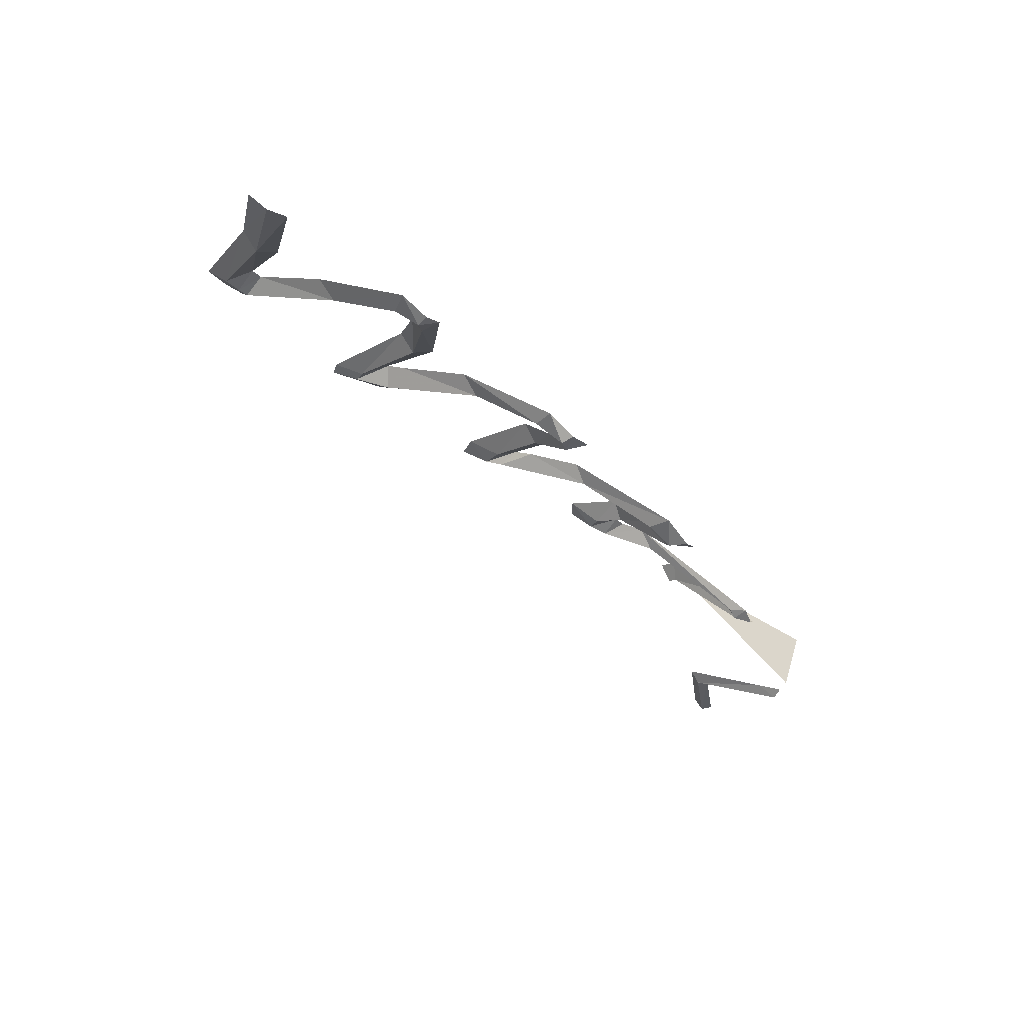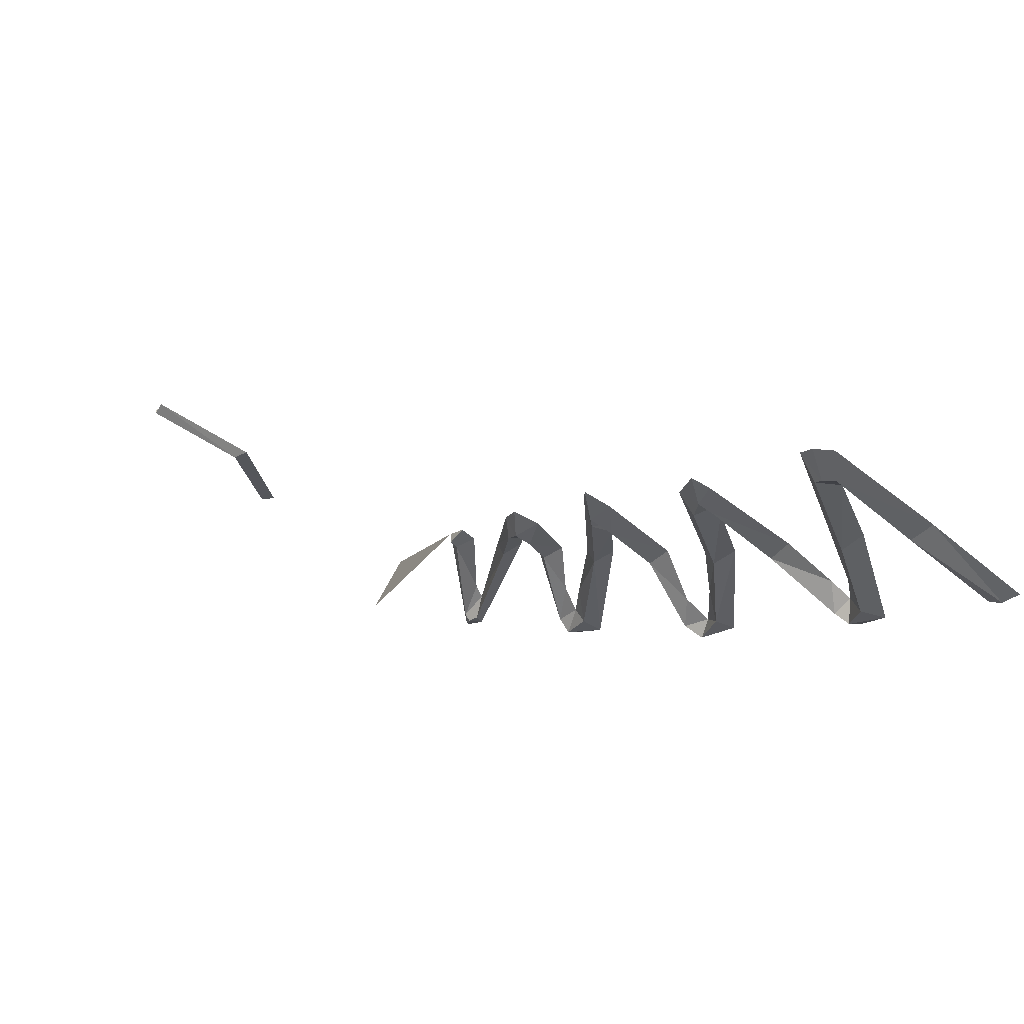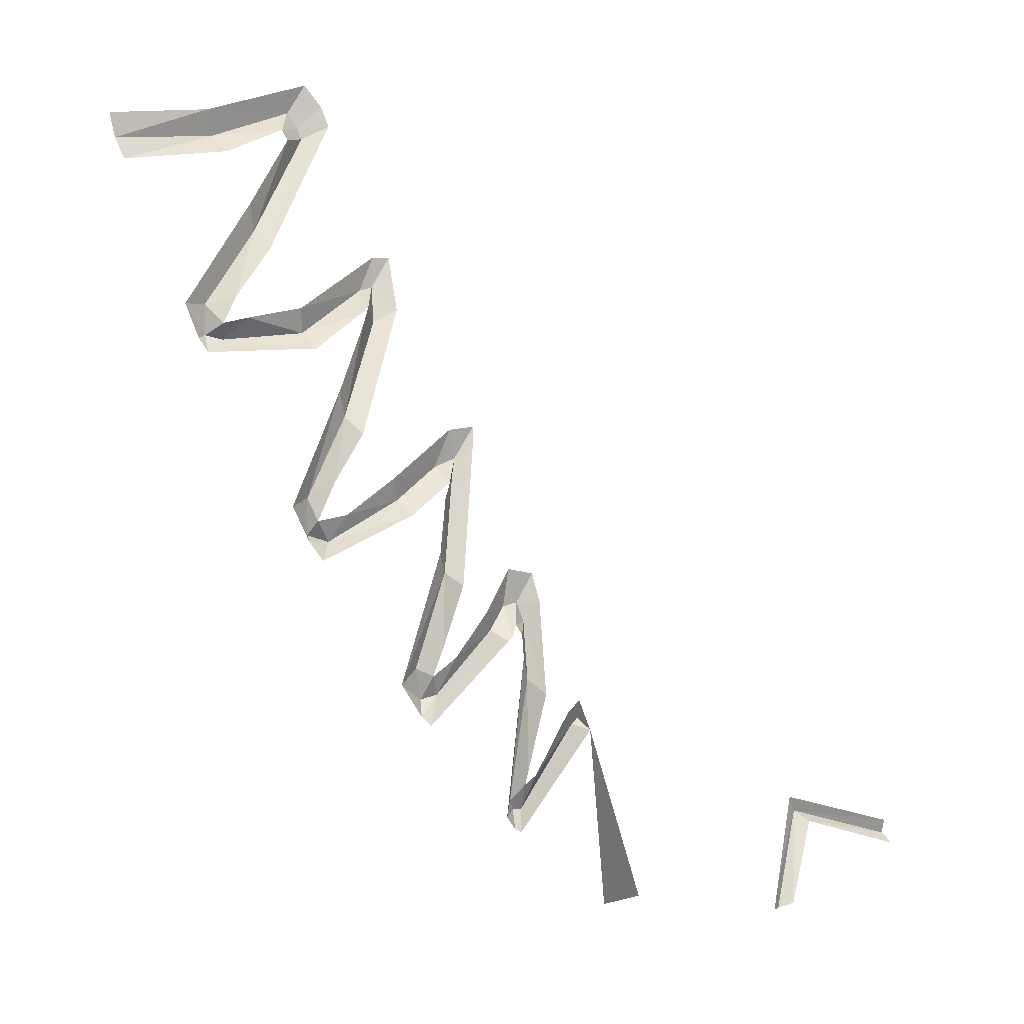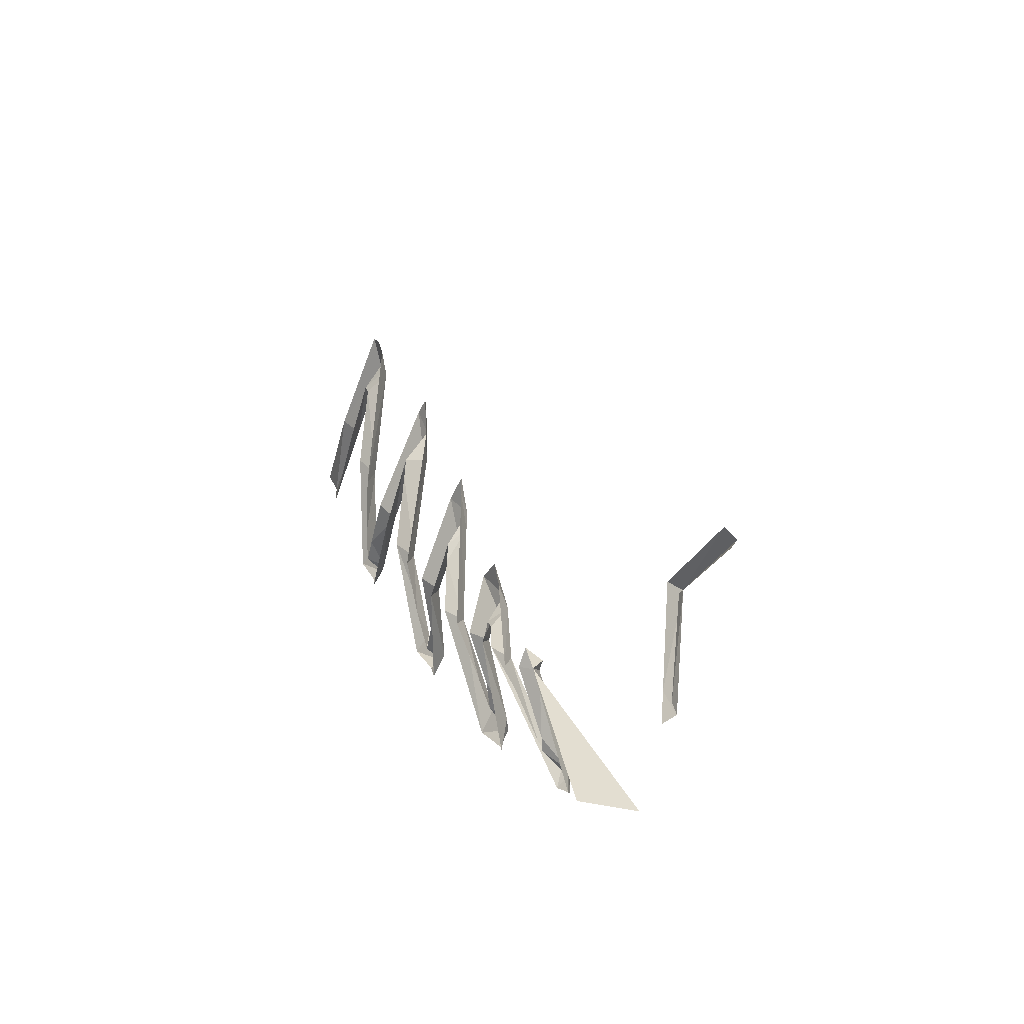
<metadata>
{"format":"obj","ext":"obj","renderer":"f3d","projection":"perspective","resolution":1024,"background":"white","views":[{"elev":63.2,"azim":-73.5,"up":"+Z"},{"elev":70.7,"azim":-62.3,"up":"+Y"},{"elev":-18.7,"azim":57.9,"up":"+Y"},{"elev":-30.5,"azim":157.3,"up":"+Y"}]}
</metadata>
<code>
v 0.3044 -3.212 -1.467
v 0.3281 -3.15 -1.45
v 0.327 -3.225 -1.435
v 0.3044 -3.212 -1.467
v 0.3095 -2.932 -1.532
v 0.3281 -3.15 -1.45
v 0.3095 -2.932 -1.532
v 0.3313 -2.949 -1.49
v 0.3281 -3.15 -1.45
v 0.3321 -2.9 -1.5
v 0.3313 -2.949 -1.49
v 0.3095 -2.932 -1.532
v 0.3095 -2.932 -1.532
v 0.3332 -2.968 -1.835
v 0.3574 -2.936 -1.825
v 0.3095 -2.932 -1.532
v 0.3574 -2.936 -1.825
v 0.3321 -2.9 -1.5
v 0.332 -3.2 -1.499
v 0.337 -2.963 -1.564
v 0.3095 -2.932 -1.532
v 0.332 -3.2 -1.499
v 0.3095 -2.932 -1.532
v 0.3044 -3.212 -1.467
v 0.337 -2.963 -1.564
v 0.3559 -3 -1.85
v 0.3332 -2.968 -1.835
v 0.337 -2.963 -1.564
v 0.3332 -2.968 -1.835
v 0.3095 -2.932 -1.532
v 0.432 -1.469 0.675
v 0.4875 -1.35 0.45
v 0.4487 -1.413 0.7
v 0.4469 -1.4 0.4188
v 0.4875 -1.35 0.45
v 0.432 -1.469 0.675
v 0.4469 -1.4 0.4188
v 0.4511 -1.275 0.2062
v 0.4875 -1.35 0.45
v 0.4511 -1.275 0.2062
v 0.4875 -1.2 0.175
v 0.4875 -1.35 0.45
v 0.4511 -1.275 0.2062
v 0.4875 -1.25 0.125
v 0.4875 -1.2 0.175
v 0.45 -1.312 0.175
v 0.4875 -1.25 0.125
v 0.4511 -1.275 0.2062
v 0.45 -1.312 0.175
v 0.4852 -1.3 0.1
v 0.4875 -1.25 0.125
v 0.4489 -1.337 0.16
v 0.4852 -1.3 0.1
v 0.45 -1.312 0.175
v 0.4489 -1.337 0.16
v 0.4675 -1.688 0.25
v 0.4852 -1.3 0.1
v 0.4331 -1.631 0.2812
v 0.4675 -1.688 0.25
v 0.4489 -1.337 0.16
v 0.4331 -1.631 0.2812
v 0.4391 -1.825 0.325
v 0.4675 -1.688 0.25
v 0.3851 -1.844 0.3875
v 0.4391 -1.825 0.325
v 0.4331 -1.631 0.2812
v 0.3851 -1.844 0.3875
v 0.4236 -1.9 0.35
v 0.4391 -1.825 0.325
v 0.3668 -1.919 0.375
v 0.4236 -1.9 0.35
v 0.3851 -1.844 0.3875
v 0.3668 -1.919 0.375
v 0.3765 -1.925 0.3312
v 0.4236 -1.9 0.35
v 0.3765 -1.925 0.3312
v 0.4349 -1.875 0.2875
v 0.4236 -1.9 0.35
v 0.3765 -1.925 0.3312
v 0.4175 -1.875 0.125
v 0.4349 -1.875 0.2875
v 0.4175 -1.875 0.125
v 0.4575 -1.825 0.15
v 0.4349 -1.875 0.2875
v 0.4175 -1.875 0.125
v 0.3987 -1.706 -0.05
v 0.4575 -1.825 0.15
v 0.3987 -1.706 -0.05
v 0.4221 -1.613 -0.075
v 0.4575 -1.825 0.15
v 0.3987 -1.706 -0.05
v 0.3975 -1.688 -0.0875
v 0.4221 -1.613 -0.075
v 0.3975 -1.688 -0.0875
v 0.42 -1.6 -0.125
v 0.4221 -1.613 -0.075
v 0.3975 -1.688 -0.0875
v 0.425 -1.75 -0.15
v 0.42 -1.6 -0.125
v 0.3995 -1.788 -0.09375
v 0.425 -1.75 -0.15
v 0.3975 -1.688 -0.0875
v 0.3995 -1.788 -0.09375
v 0.4375 -2.125 -0.05
v 0.425 -1.75 -0.15
v 0.4037 -2.075 -0.0125
v 0.4375 -2.125 -0.05
v 0.3995 -1.788 -0.09375
v 0.4037 -2.075 -0.0125
v 0.3849 -2.25 0
v 0.4375 -2.125 -0.05
v 0.3281 -2.288 0.05
v 0.3849 -2.25 0
v 0.4037 -2.075 -0.0125
v 0.3281 -2.288 0.05
v 0.3428 -2.35 0.025
v 0.3849 -2.25 0
v 0.2957 -2.377 0.03125
v 0.3428 -2.35 0.025
v 0.3281 -2.288 0.05
v 0.2957 -2.377 0.03125
v 0.3069 -2.388 -0.025
v 0.3428 -2.35 0.025
v 0.3069 -2.388 -0.025
v 0.3598 -2.325 -0.05
v 0.3428 -2.35 0.025
v 0.3069 -2.388 -0.025
v 0.3869 -2.269 -0.1812
v 0.3598 -2.325 -0.05
v 0.3869 -2.269 -0.1812
v 0.4275 -2.225 -0.15
v 0.3598 -2.325 -0.05
v 0.3869 -2.269 -0.1812
v 0.3764 -2.15 -0.3
v 0.4275 -2.225 -0.15
v 0.3764 -2.15 -0.3
v 0.41 -2.05 -0.325
v 0.4275 -2.225 -0.15
v 0.3764 -2.15 -0.3
v 0.3738 -2.112 -0.3625
v 0.41 -2.05 -0.325
v 0.3738 -2.112 -0.3625
v 0.4075 -2.025 -0.4
v 0.41 -2.05 -0.325
v 0.3738 -2.112 -0.3625
v 0.4072 -2.075 -0.4
v 0.4075 -2.025 -0.4
v 0.3733 -2.163 -0.3563
v 0.4072 -2.075 -0.4
v 0.3738 -2.112 -0.3625
v 0.4072 -2.075 -0.4
v 0.3733 -2.163 -0.3563
v 0.3713 -2.438 -0.3375
v 0.405 -2.475 -0.375
v 0.3713 -2.438 -0.3375
v 0.3327 -2.625 -0.36
v 0.405 -2.475 -0.375
v 0.271 -2.679 -0.3113
v 0.3327 -2.625 -0.36
v 0.3713 -2.438 -0.3375
v 0.271 -2.679 -0.3113
v 0.2965 -2.7 -0.35
v 0.3327 -2.625 -0.36
v 0.2405 -2.751 -0.3438
v 0.2965 -2.7 -0.35
v 0.271 -2.679 -0.3113
v 0.2405 -2.751 -0.3438
v 0.2599 -2.737 -0.3812
v 0.2965 -2.7 -0.35
v 0.2599 -2.737 -0.3812
v 0.3276 -2.65 -0.4
v 0.2965 -2.7 -0.35
v 0.2599 -2.737 -0.3812
v 0.3563 -2.569 -0.4875
v 0.3276 -2.65 -0.4
v 0.3563 -2.569 -0.4875
v 0.3975 -2.538 -0.45
v 0.3276 -2.65 -0.4
v 0.3563 -2.569 -0.4875
v 0.3507 -2.494 -0.5312
v 0.3975 -2.538 -0.45
v 0.3507 -2.494 -0.5312
v 0.3875 -2.4 -0.525
v 0.3975 -2.538 -0.45
v 0.3507 -2.494 -0.5312
v 0.3488 -2.475 -0.575
v 0.3875 -2.4 -0.525
v 0.3488 -2.475 -0.575
v 0.3875 -2.4 -0.6
v 0.3875 -2.4 -0.525
v 0.3488 -2.475 -0.575
v 0.3852 -2.475 -0.625
v 0.3875 -2.4 -0.6
v 0.3476 -2.525 -0.5975
v 0.3852 -2.475 -0.625
v 0.3488 -2.475 -0.575
v 0.3476 -2.525 -0.5975
v 0.3775 -2.725 -0.65
v 0.3852 -2.475 -0.625
v 0.3438 -2.681 -0.6125
v 0.3775 -2.725 -0.65
v 0.3476 -2.525 -0.5975
v 0.3438 -2.681 -0.6125
v 0.2848 -2.925 -0.65
v 0.3775 -2.725 -0.65
v 0.216 -2.985 -0.6375
v 0.2848 -2.925 -0.65
v 0.3438 -2.681 -0.6125
v 0.216 -2.985 -0.6375
v 0.2732 -2.95 -0.65
v 0.2848 -2.925 -0.65
v 0.2009 -3.004 -0.6562
v 0.2732 -2.95 -0.65
v 0.216 -2.985 -0.6375
v 0.2009 -3.004 -0.6562
v 0.2124 -3.002 -0.675
v 0.2732 -2.95 -0.65
v 0.2124 -3.002 -0.675
v 0.2862 -2.925 -0.675
v 0.2732 -2.95 -0.65
v 0.2124 -3.002 -0.675
v 0.3287 -2.781 -0.7625
v 0.2862 -2.925 -0.675
v 0.3287 -2.781 -0.7625
v 0.37 -2.763 -0.725
v 0.2862 -2.925 -0.675
v 0.37 -2.763 -0.725
v 0.3287 -2.781 -0.7625
v 0.3273 -2.763 -0.7812
v 0.3672 -2.725 -0.7625
v 0.3625 -2.8 -0.8
v 0.3273 -2.763 -0.7812
v 0.3287 -2.781 -0.7625
v 0.4402 -1.525 0.65
v 0.4469 -1.4 0.4188
v 0.432 -1.469 0.675
v 0.4813 -1.45 0.3875
v 0.4469 -1.4 0.4188
v 0.4402 -1.525 0.65
v 0.4813 -1.45 0.3875
v 0.4896 -1.35 0.2375
v 0.4469 -1.4 0.4188
v 0.4896 -1.35 0.2375
v 0.4511 -1.275 0.2062
v 0.4469 -1.4 0.4188
v 0.4896 -1.35 0.2375
v 0.45 -1.312 0.175
v 0.4511 -1.275 0.2062
v 0.45 -1.312 0.175
v 0.4896 -1.35 0.2375
v 0.4875 -1.375 0.22
v 0.4489 -1.337 0.16
v 0.4331 -1.631 0.2812
v 0.4489 -1.337 0.16
v 0.4875 -1.375 0.22
v 0.4331 -1.631 0.2812
v 0.4875 -1.375 0.22
v 0.4738 -1.575 0.3125
v 0.4331 -1.631 0.2812
v 0.4738 -1.575 0.3125
v 0.406 -1.863 0.45
v 0.3851 -1.844 0.3875
v 0.3668 -1.919 0.375
v 0.3851 -1.844 0.3875
v 0.406 -1.863 0.45
v 0.3668 -1.919 0.375
v 0.406 -1.863 0.45
v 0.385 -1.938 0.4
v 0.3932 -1.975 0.375
v 0.3668 -1.919 0.375
v 0.385 -1.938 0.4
v 0.3765 -1.925 0.3312
v 0.3668 -1.919 0.375
v 0.3932 -1.975 0.375
v 0.4525 -1.925 0.1
v 0.3765 -1.925 0.3312
v 0.3932 -1.975 0.375
v 0.4175 -1.875 0.125
v 0.3765 -1.925 0.3312
v 0.4525 -1.925 0.1
v 0.4504 -1.8 -0.025
v 0.4175 -1.875 0.125
v 0.4525 -1.925 0.1
v 0.3987 -1.706 -0.05
v 0.4175 -1.875 0.125
v 0.4504 -1.8 -0.025
v 0.45 -1.775 -0.05
v 0.3987 -1.706 -0.05
v 0.4504 -1.8 -0.025
v 0.3975 -1.688 -0.0875
v 0.3987 -1.706 -0.05
v 0.45 -1.775 -0.05
v 0.3995 -1.788 -0.09375
v 0.3975 -1.688 -0.0875
v 0.45 -1.775 -0.05
v 0.3995 -1.788 -0.09375
v 0.45 -1.775 -0.05
v 0.449 -1.825 -0.0375
v 0.4037 -2.075 -0.0125
v 0.449 -1.825 -0.0375
v 0.445 -2.025 0.025
v 0.4037 -2.075 -0.0125
v 0.4037 -2.075 -0.0125
v 0.445 -2.025 0.025
v 0.3281 -2.288 0.05
v 0.445 -2.025 0.025
v 0.3462 -2.325 0.1
v 0.3281 -2.288 0.05
v 0.3281 -2.288 0.05
v 0.3462 -2.325 0.1
v 0.2957 -2.377 0.03125
v 0.3462 -2.325 0.1
v 0.3235 -2.404 0.0375
v 0.2957 -2.377 0.03125
v 0.2957 -2.377 0.03125
v 0.3235 -2.404 0.0375
v 0.3069 -2.388 -0.025
v 0.3235 -2.404 0.0375
v 0.3291 -2.45 0
v 0.3069 -2.388 -0.025
v 0.3069 -2.388 -0.025
v 0.3291 -2.45 0
v 0.4213 -2.312 -0.2125
v 0.3069 -2.388 -0.025
v 0.4213 -2.312 -0.2125
v 0.3869 -2.269 -0.1812
v 0.3869 -2.269 -0.1812
v 0.4213 -2.312 -0.2125
v 0.4178 -2.25 -0.275
v 0.3869 -2.269 -0.1812
v 0.4178 -2.25 -0.275
v 0.3764 -2.15 -0.3
v 0.3764 -2.15 -0.3
v 0.4178 -2.25 -0.275
v 0.415 -2.2 -0.325
v 0.3764 -2.15 -0.3
v 0.415 -2.2 -0.325
v 0.3738 -2.112 -0.3625
v 0.3738 -2.112 -0.3625
v 0.415 -2.2 -0.325
v 0.3733 -2.163 -0.3563
v 0.415 -2.2 -0.325
v 0.4144 -2.25 -0.3125
v 0.3733 -2.163 -0.3563
v 0.3733 -2.163 -0.3563
v 0.4144 -2.25 -0.3125
v 0.3713 -2.438 -0.3375
v 0.4144 -2.25 -0.3125
v 0.4125 -2.4 -0.3
v 0.3713 -2.438 -0.3375
v 0.3713 -2.438 -0.3375
v 0.4125 -2.4 -0.3
v 0.2843 -2.732 -0.2625
v 0.3713 -2.438 -0.3375
v 0.2843 -2.732 -0.2625
v 0.271 -2.679 -0.3113
v 0.271 -2.679 -0.3113
v 0.2843 -2.732 -0.2625
v 0.2405 -2.751 -0.3438
v 0.2843 -2.732 -0.2625
v 0.2595 -2.803 -0.3375
v 0.2405 -2.751 -0.3438
v 0.2405 -2.751 -0.3438
v 0.2595 -2.803 -0.3375
v 0.2599 -2.737 -0.3812
v 0.2595 -2.803 -0.3375
v 0.2671 -2.825 -0.3625
v 0.2599 -2.737 -0.3812
v 0.2599 -2.737 -0.3812
v 0.2671 -2.825 -0.3625
v 0.39 -2.6 -0.525
v 0.2599 -2.737 -0.3812
v 0.39 -2.6 -0.525
v 0.3563 -2.569 -0.4875
v 0.3563 -2.569 -0.4875
v 0.39 -2.6 -0.525
v 0.3887 -2.587 -0.5375
v 0.3563 -2.569 -0.4875
v 0.3887 -2.587 -0.5375
v 0.3507 -2.494 -0.5312
v 0.3507 -2.494 -0.5312
v 0.3887 -2.587 -0.5375
v 0.385 -2.55 -0.55
v 0.3507 -2.494 -0.5312
v 0.385 -2.55 -0.55
v 0.3488 -2.475 -0.575
v 0.3488 -2.475 -0.575
v 0.385 -2.55 -0.55
v 0.3476 -2.525 -0.5975
v 0.385 -2.55 -0.55
v 0.385 -2.575 -0.57
v 0.3476 -2.525 -0.5975
v 0.3476 -2.525 -0.5975
v 0.385 -2.575 -0.57
v 0.385 -2.638 -0.575
v 0.3438 -2.681 -0.6125
v 0.3438 -2.681 -0.6125
v 0.385 -2.638 -0.575
v 0.216 -2.985 -0.6375
v 0.385 -2.638 -0.575
v 0.2223 -3.032 -0.625
v 0.216 -2.985 -0.6375
v 0.216 -2.985 -0.6375
v 0.2223 -3.032 -0.625
v 0.2009 -3.004 -0.6562
v 0.2223 -3.032 -0.625
v 0.2034 -3.058 -0.6625
v 0.2009 -3.004 -0.6562
v 0.2009 -3.004 -0.6562
v 0.2034 -3.058 -0.6625
v 0.2124 -3.002 -0.675
v 0.2034 -3.058 -0.6625
v 0.2137 -3.066 -0.675
v 0.2124 -3.002 -0.675
v 0.2124 -3.002 -0.675
v 0.2137 -3.066 -0.675
v 0.3625 -2.8 -0.8
v 0.2124 -3.002 -0.675
v 0.3625 -2.8 -0.8
v 0.3287 -2.781 -0.7625
v 0.3672 -2.725 -0.7625
v 0.3273 -2.763 -0.7812
v 0.3625 -2.8 -0.8
v 0.1625 -3.225 -0.975
v 0.327 -3.225 -0.975
v 0.3625 -2.8 -0.8
g mesh7125476
f 1 2 3
f 4 5 6
f 7 8 9
f 10 11 12
f 13 14 15
f 16 17 18
f 19 20 21
f 22 23 24
f 25 26 27
f 28 29 30
g mesh7125477
f 31 32 33
f 34 35 36
f 37 38 39
f 40 41 42
f 43 44 45
f 46 47 48
f 49 50 51
f 52 53 54
f 55 56 57
f 58 59 60
f 61 62 63
f 64 65 66
f 67 68 69
f 70 71 72
f 73 74 75
f 76 77 78
f 79 80 81
f 82 83 84
f 85 86 87
f 88 89 90
f 91 92 93
f 94 95 96
f 97 98 99
f 100 101 102
f 103 104 105
f 106 107 108
f 109 110 111
f 112 113 114
f 115 116 117
f 118 119 120
f 121 122 123
f 124 125 126
f 127 128 129
f 130 131 132
f 133 134 135
f 136 137 138
f 139 140 141
f 142 143 144
f 145 146 147
f 148 149 150
f 151 152 153
f 153 154 151
f 155 156 157
f 158 159 160
f 161 162 163
f 164 165 166
f 167 168 169
f 170 171 172
f 173 174 175
f 176 177 178
f 179 180 181
f 182 183 184
f 185 186 187
f 188 189 190
f 191 192 193
f 194 195 196
f 197 198 199
f 200 201 202
f 203 204 205
f 206 207 208
f 209 210 211
f 212 213 214
f 215 216 217
f 218 219 220
f 221 222 223
f 224 225 226
f 227 228 229
f 229 230 227
f 231 232 233
f 234 235 236
f 237 238 239
f 240 241 242
f 243 244 245
f 246 247 248
f 249 250 251
f 251 252 249
f 253 254 255
f 256 257 258
f 259 260 261
f 261 262 259
f 263 264 265
f 266 267 268
f 269 270 271
f 272 273 274
f 275 276 277
f 278 279 280
f 281 282 283
f 284 285 286
f 287 288 289
f 290 291 292
f 293 294 295
f 296 297 298
f 298 299 296
f 300 301 302
f 303 304 305
f 306 307 308
f 309 310 311
f 312 313 314
f 315 316 317
f 318 319 320
f 321 322 323
f 324 325 326
f 327 328 329
f 330 331 332
f 333 334 335
f 336 337 338
f 339 340 341
f 342 343 344
f 345 346 347
f 348 349 350
f 351 352 353
f 354 355 356
f 357 358 359
f 360 361 362
f 363 364 365
f 366 367 368
f 369 370 371
f 372 373 374
f 375 376 377
f 378 379 380
f 381 382 383
f 384 385 386
f 387 388 389
f 390 391 392
f 393 394 395
f 395 396 393
f 397 398 399
f 400 401 402
f 403 404 405
f 406 407 408
f 409 410 411
f 412 413 414
f 415 416 417
f 418 419 420
f 421 422 423
g mesh7125478
f 424 425 426

</code>
